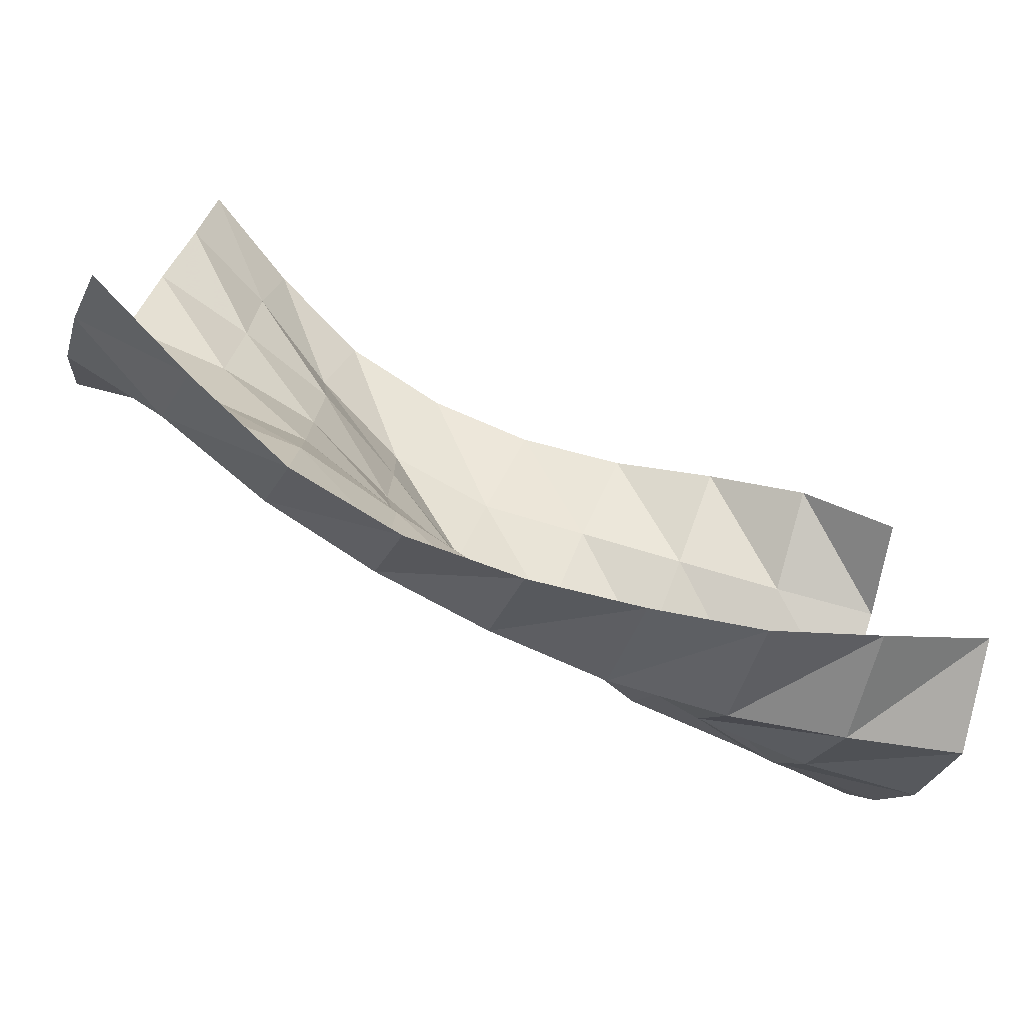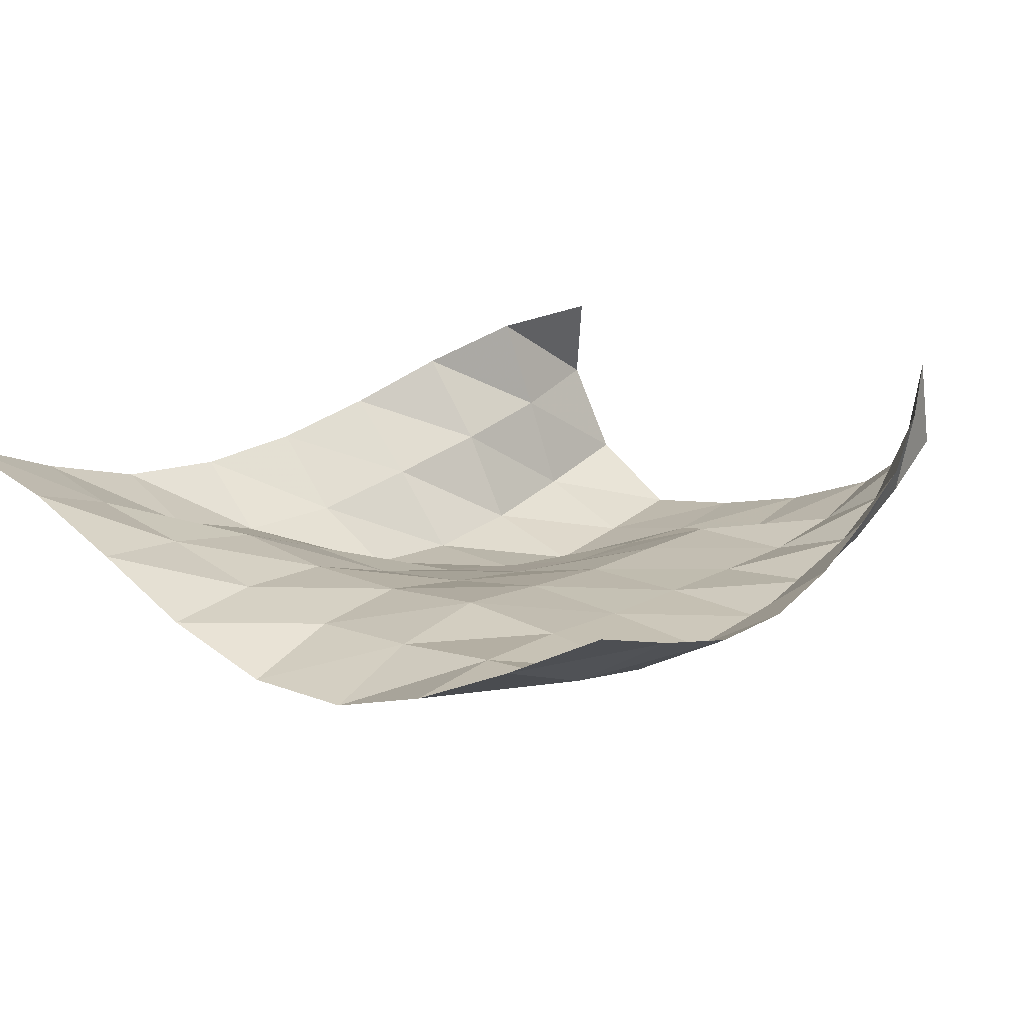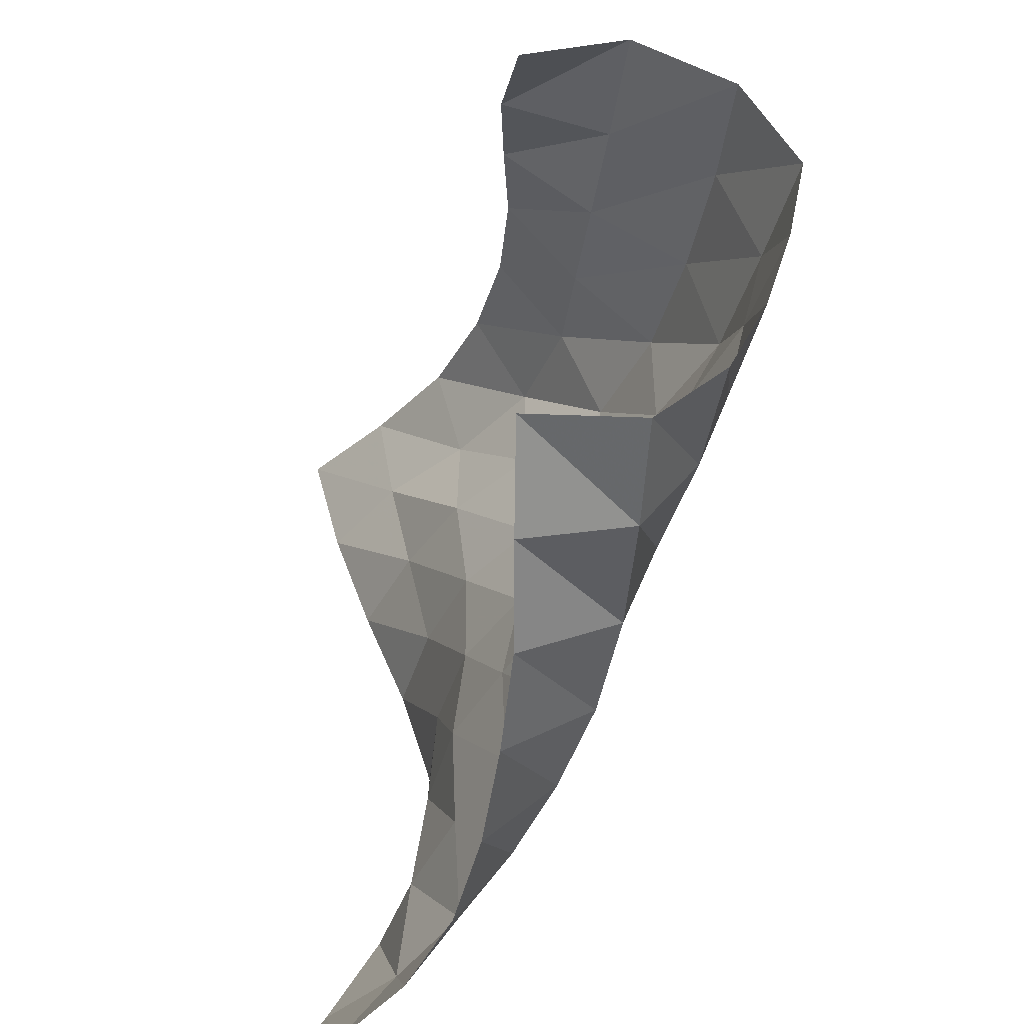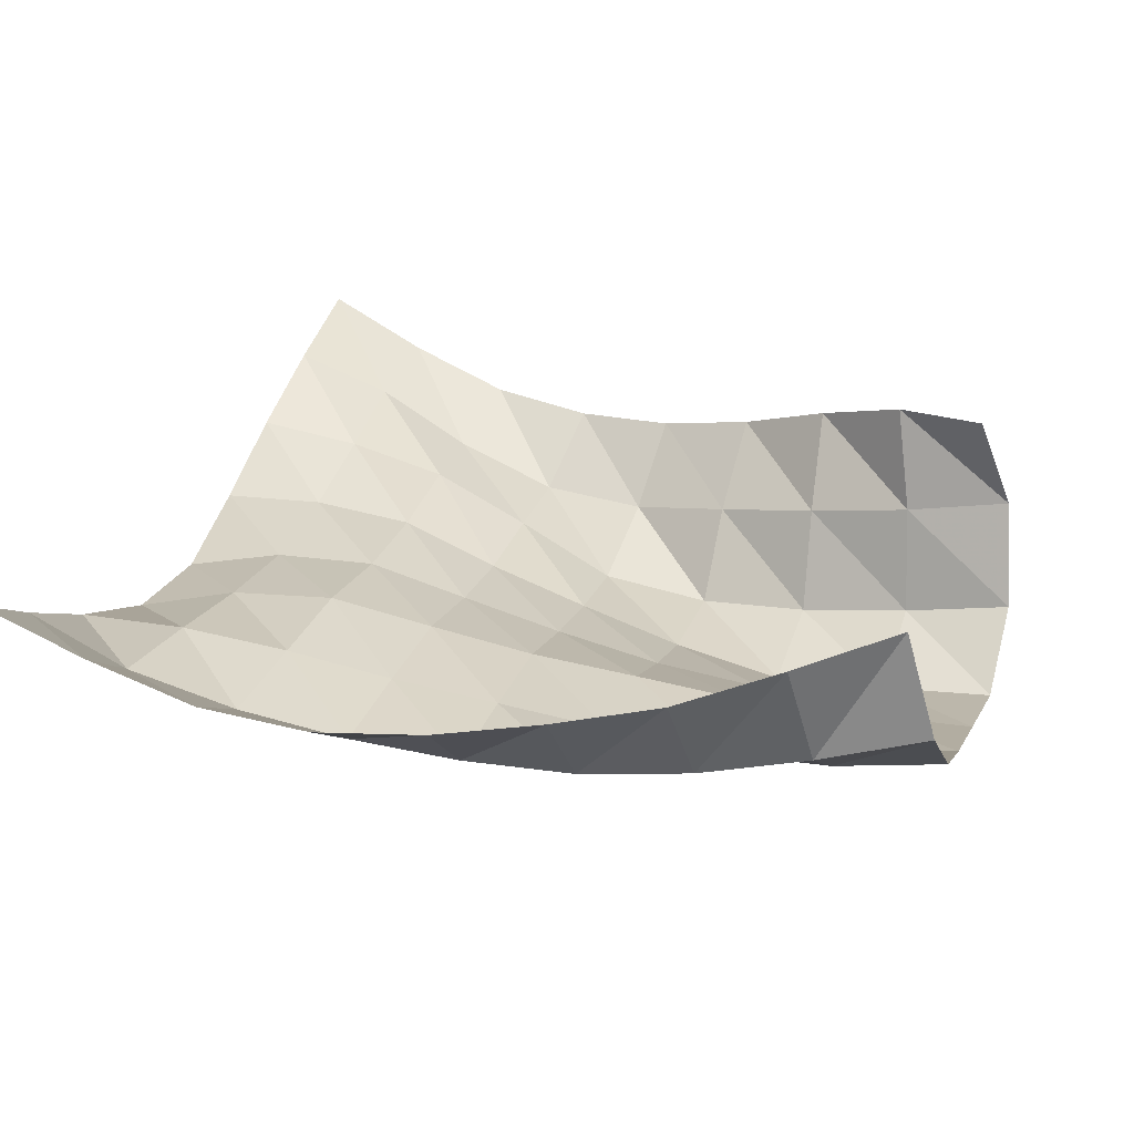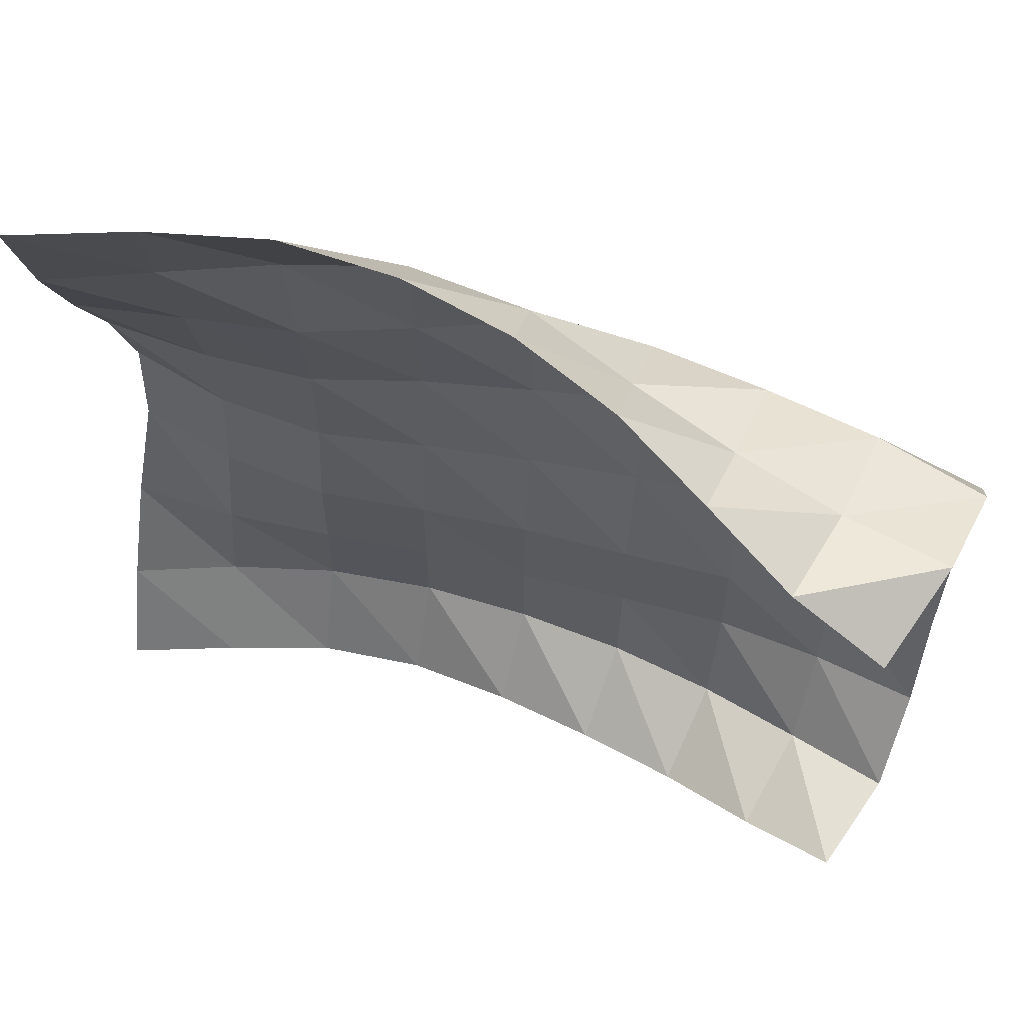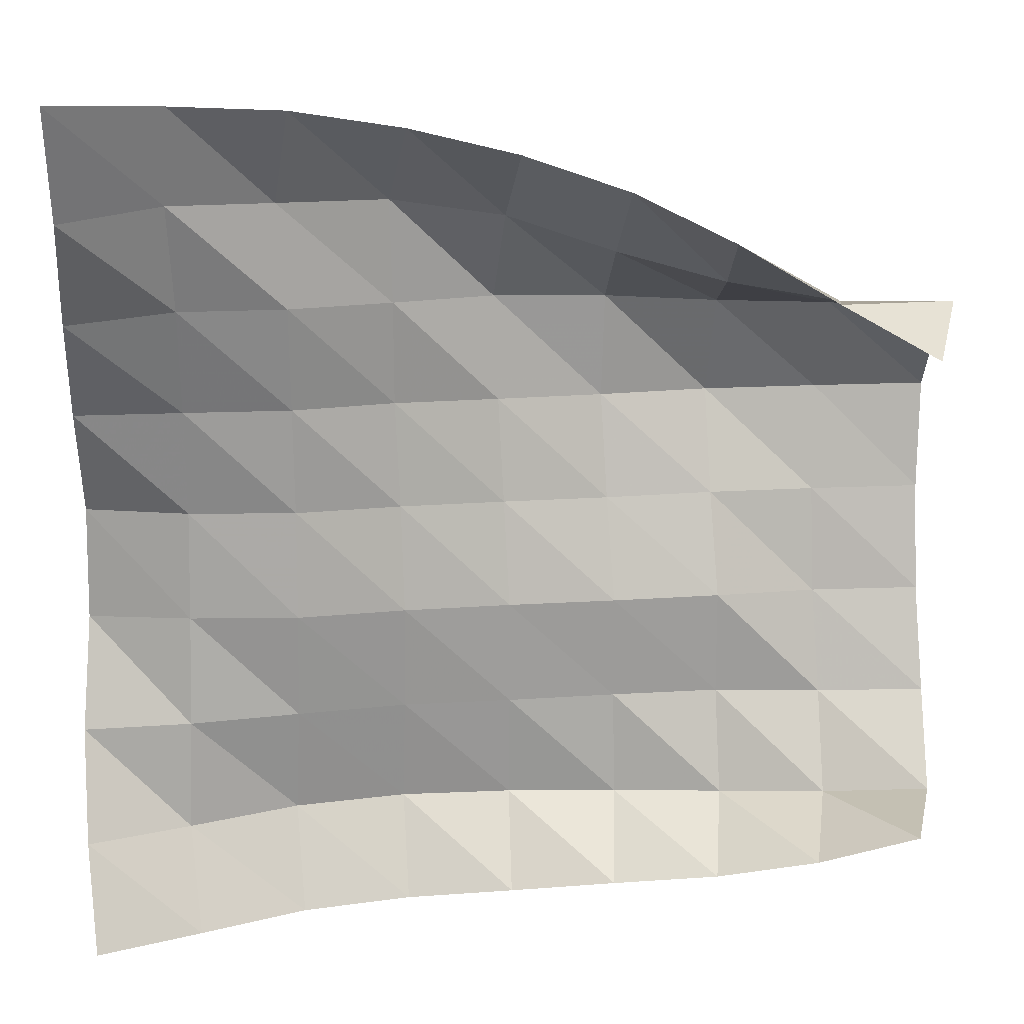
<metadata>
{"format":"obj","ext":"obj","renderer":"f3d","projection":"perspective","resolution":1024,"background":"white","views":[{"elev":-78.7,"azim":153.6,"up":"+Z"},{"elev":20.0,"azim":128.0,"up":"+Y"},{"elev":-44.3,"azim":-109.7,"up":"+Z"},{"elev":26.2,"azim":-162.8,"up":"+Y"},{"elev":62.7,"azim":-161.2,"up":"+Z"},{"elev":20.4,"azim":176.5,"up":"+Z"}]}
</metadata>
<code>
v -1 0 -1
v -0.9792 -0.1299 -0.776
v -0.9728 -0.2542 -0.5356
v -0.9899 -0.3503 -0.2836
v -0.996 -0.3631 -0.01842
v -0.99 -0.283 0.2381
v -0.9948 -0.1731 0.4807
v -1.003 -0.07238 0.7323
v -1 0 1
v -1.239 -0.08977 -1
v -1.215 -0.2289 -0.7861
v -1.225 -0.2536 -0.5272
v -1.232 -0.2863 -0.2698
v -1.239 -0.3037 -0.01316
v -1.239 -0.2717 0.2434
v -1.24 -0.2116 0.4977
v -1.231 -0.1588 0.7495
v -1.247 -0.1111 0.9754
v -1.483 -0.1686 -0.9915
v -1.469 -0.2953 -0.7733
v -1.48 -0.2771 -0.5197
v -1.486 -0.2648 -0.2654
v -1.488 -0.2925 -0.01331
v -1.486 -0.2925 0.2375
v -1.485 -0.2631 0.4854
v -1.465 -0.2752 0.7264
v -1.5 -0.1971 0.9468
v -1.734 -0.1937 -0.9785
v -1.727 -0.3288 -0.7678
v -1.734 -0.3103 -0.5179
v -1.737 -0.3009 -0.268
v -1.732 -0.3456 -0.02157
v -1.723 -0.376 0.224
v -1.723 -0.3652 0.4691
v -1.718 -0.3663 0.7104
v -1.757 -0.2197 0.901
v -1.984 -0.1705 -0.9553
v -1.986 -0.3366 -0.7692
v -1.988 -0.3294 -0.5215
v -1.988 -0.3322 -0.2733
v -1.978 -0.395 -0.03301
v -1.968 -0.4446 0.2078
v -1.96 -0.4776 0.4516
v -1.981 -0.3705 0.6686
v -2.007 -0.1958 0.8433
v -2.228 -0.1241 -0.918
v -2.245 -0.3235 -0.7698
v -2.242 -0.35 -0.5232
v -2.241 -0.3492 -0.2752
v -2.229 -0.4367 -0.04284
v -2.218 -0.5095 0.194
v -2.225 -0.5051 0.4402
v -2.229 -0.3117 0.5949
v -2.246 -0.1327 0.7708
v -2.469 -0.06647 -0.8766
v -2.5 -0.2829 -0.7587
v -2.496 -0.3667 -0.525
v -2.494 -0.3686 -0.2759
v -2.482 -0.4614 -0.04353
v -2.476 -0.5587 0.1882
v -2.487 -0.4861 0.4294
v -2.476 -0.256 0.5353
v -2.466 -0.04301 0.6752
v -2.695 0.01387 -0.8035
v -2.744 -0.2207 -0.7364
v -2.747 -0.3538 -0.528
v -2.737 -0.4348 -0.2941
v -2.734 -0.4897 -0.04954
v -2.74 -0.5469 0.195
v -2.748 -0.4489 0.43
v -2.724 -0.204 0.5011
v -2.679 0.03885 0.5597
v -2.915 0.08888 -0.7068
v -2.984 -0.1512 -0.7017
v -2.993 -0.3142 -0.5128
v -2.988 -0.4128 -0.2846
v -2.989 -0.4825 -0.04489
v -2.999 -0.5295 0.202
v -3.003 -0.3925 0.4149
v -2.972 -0.1566 0.5098
v -2.898 0.07536 0.4399
f 1 10 2
f 2 10 11
f 2 11 3
f 3 11 12
f 3 12 4
f 4 12 13
f 4 13 5
f 5 13 14
f 5 14 6
f 6 14 15
f 6 15 7
f 7 15 16
f 7 16 8
f 8 16 17
f 8 17 9
f 9 17 18
f 10 19 11
f 11 19 20
f 11 20 12
f 12 20 21
f 12 21 13
f 13 21 22
f 13 22 14
f 14 22 23
f 14 23 15
f 15 23 24
f 15 24 16
f 16 24 25
f 16 25 17
f 17 25 26
f 17 26 18
f 18 26 27
f 19 28 20
f 20 28 29
f 20 29 21
f 21 29 30
f 21 30 22
f 22 30 31
f 22 31 23
f 23 31 32
f 23 32 24
f 24 32 33
f 24 33 25
f 25 33 34
f 25 34 26
f 26 34 35
f 26 35 27
f 27 35 36
f 28 37 29
f 29 37 38
f 29 38 30
f 30 38 39
f 30 39 31
f 31 39 40
f 31 40 32
f 32 40 41
f 32 41 33
f 33 41 42
f 33 42 34
f 34 42 43
f 34 43 35
f 35 43 44
f 35 44 36
f 36 44 45
f 37 46 38
f 38 46 47
f 38 47 39
f 39 47 48
f 39 48 40
f 40 48 49
f 40 49 41
f 41 49 50
f 41 50 42
f 42 50 51
f 42 51 43
f 43 51 52
f 43 52 44
f 44 52 53
f 44 53 45
f 45 53 54
f 46 55 47
f 47 55 56
f 47 56 48
f 48 56 57
f 48 57 49
f 49 57 58
f 49 58 50
f 50 58 59
f 50 59 51
f 51 59 60
f 51 60 52
f 52 60 61
f 52 61 53
f 53 61 62
f 53 62 54
f 54 62 63
f 55 64 56
f 56 64 65
f 56 65 57
f 57 65 66
f 57 66 58
f 58 66 67
f 58 67 59
f 59 67 68
f 59 68 60
f 60 68 69
f 60 69 61
f 61 69 70
f 61 70 62
f 62 70 71
f 62 71 63
f 63 71 72
f 64 73 65
f 65 73 74
f 65 74 66
f 66 74 75
f 66 75 67
f 67 75 76
f 67 76 68
f 68 76 77
f 68 77 69
f 69 77 78
f 69 78 70
f 70 78 79
f 70 79 71
f 71 79 80
f 71 80 72
f 72 80 81

</code>
